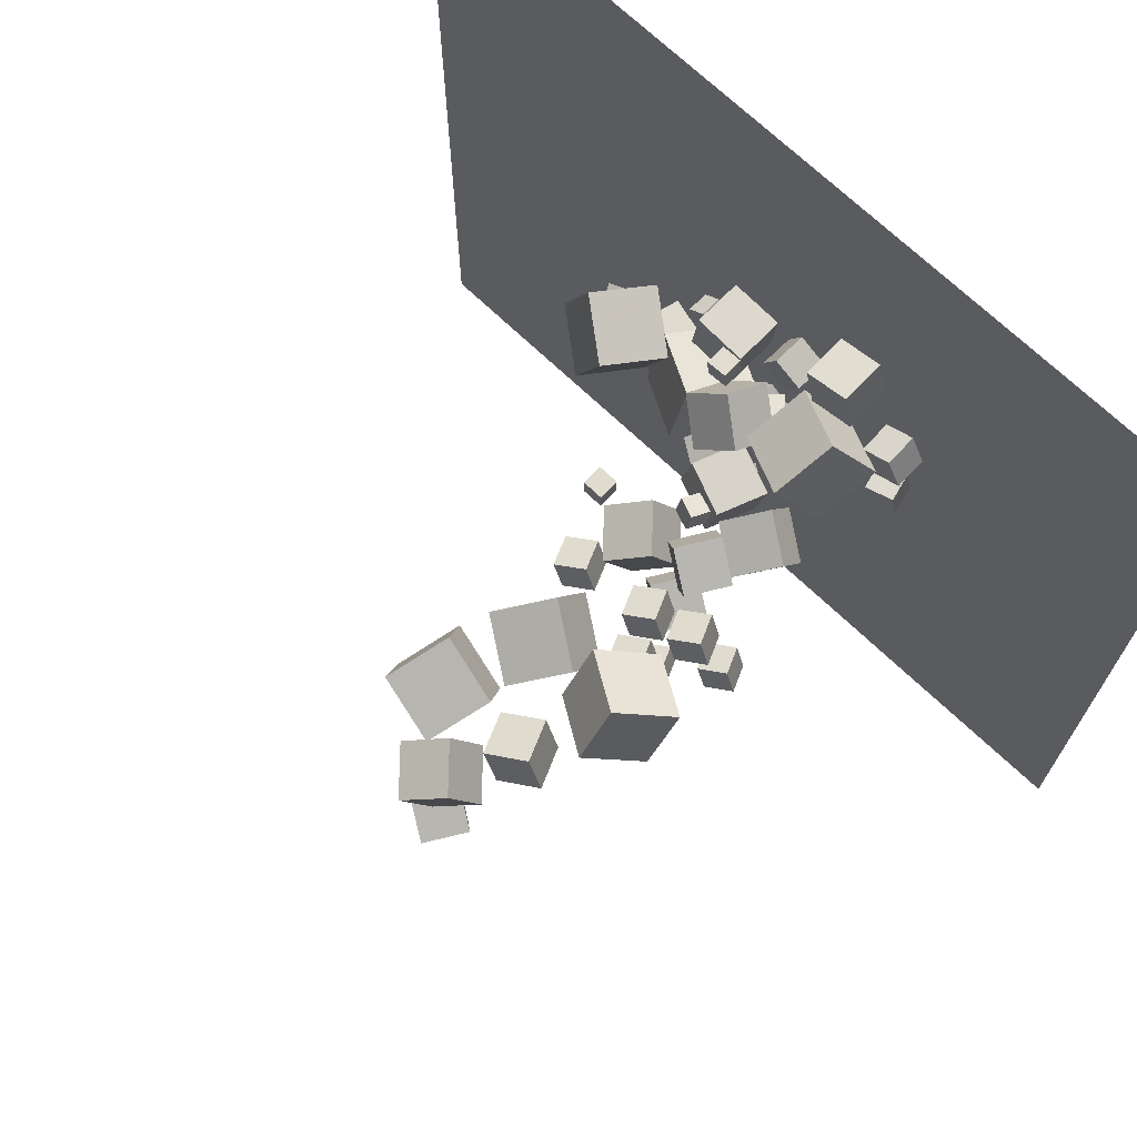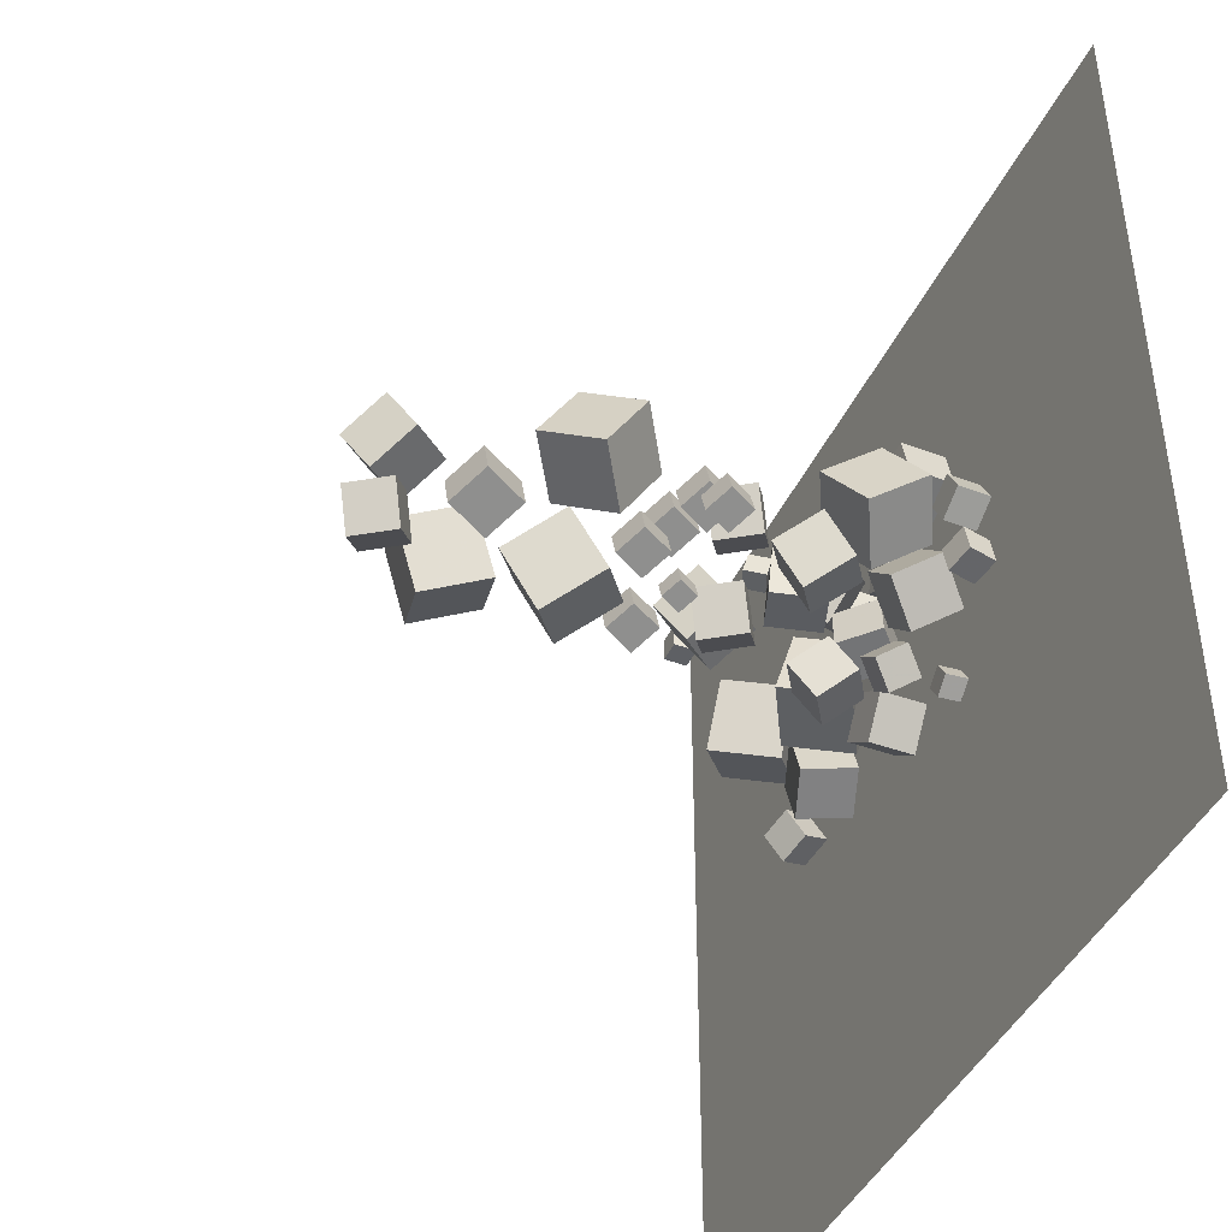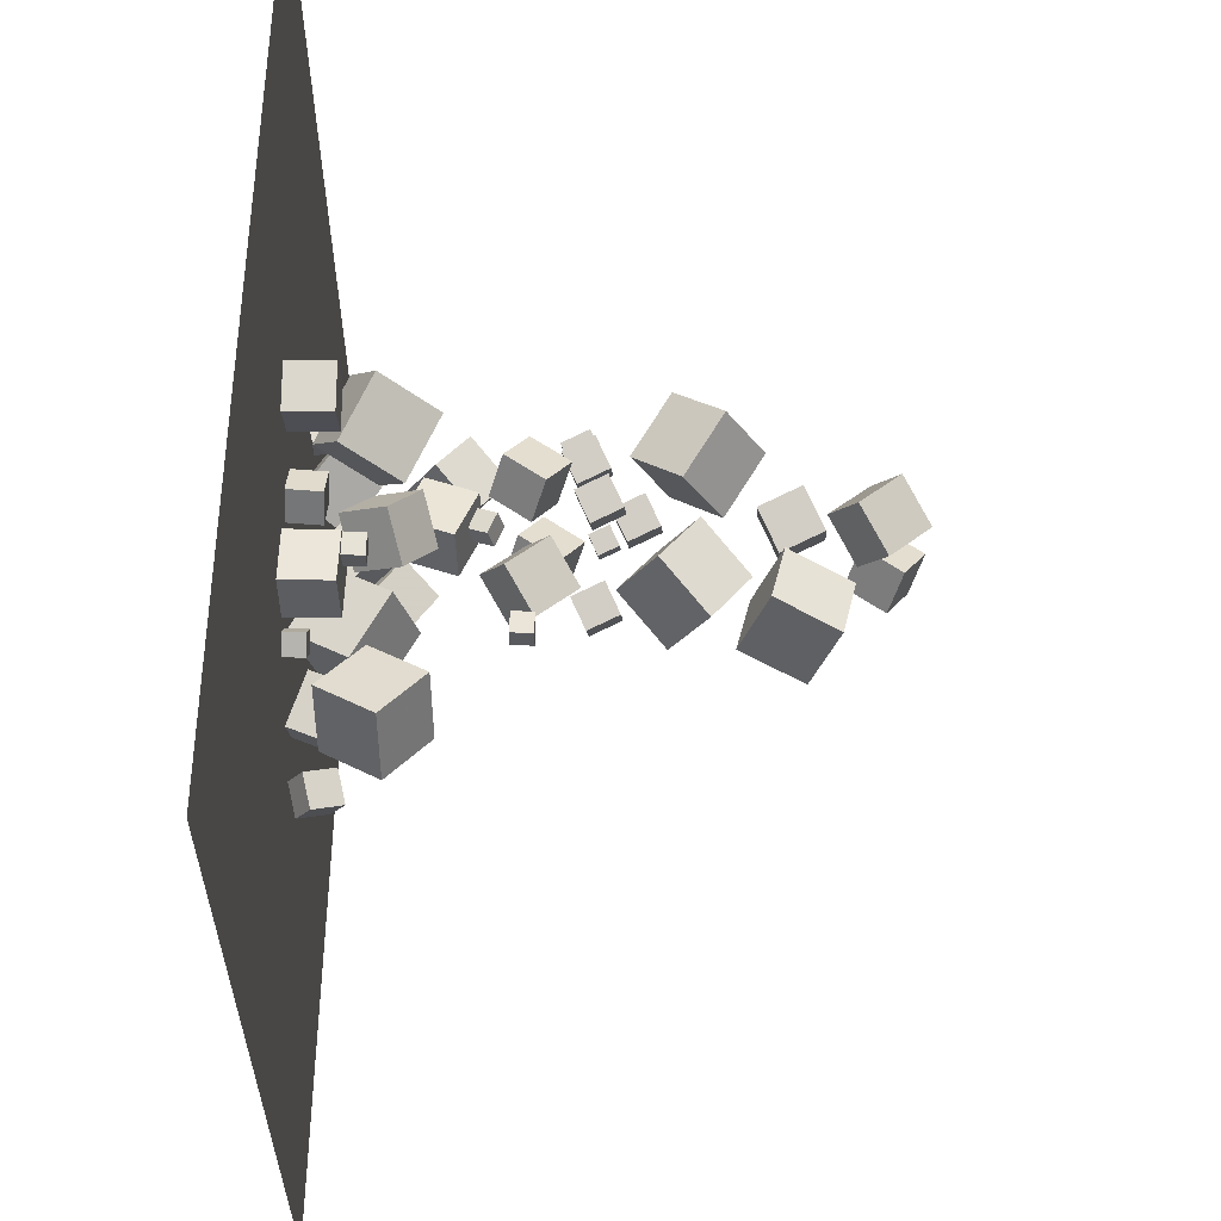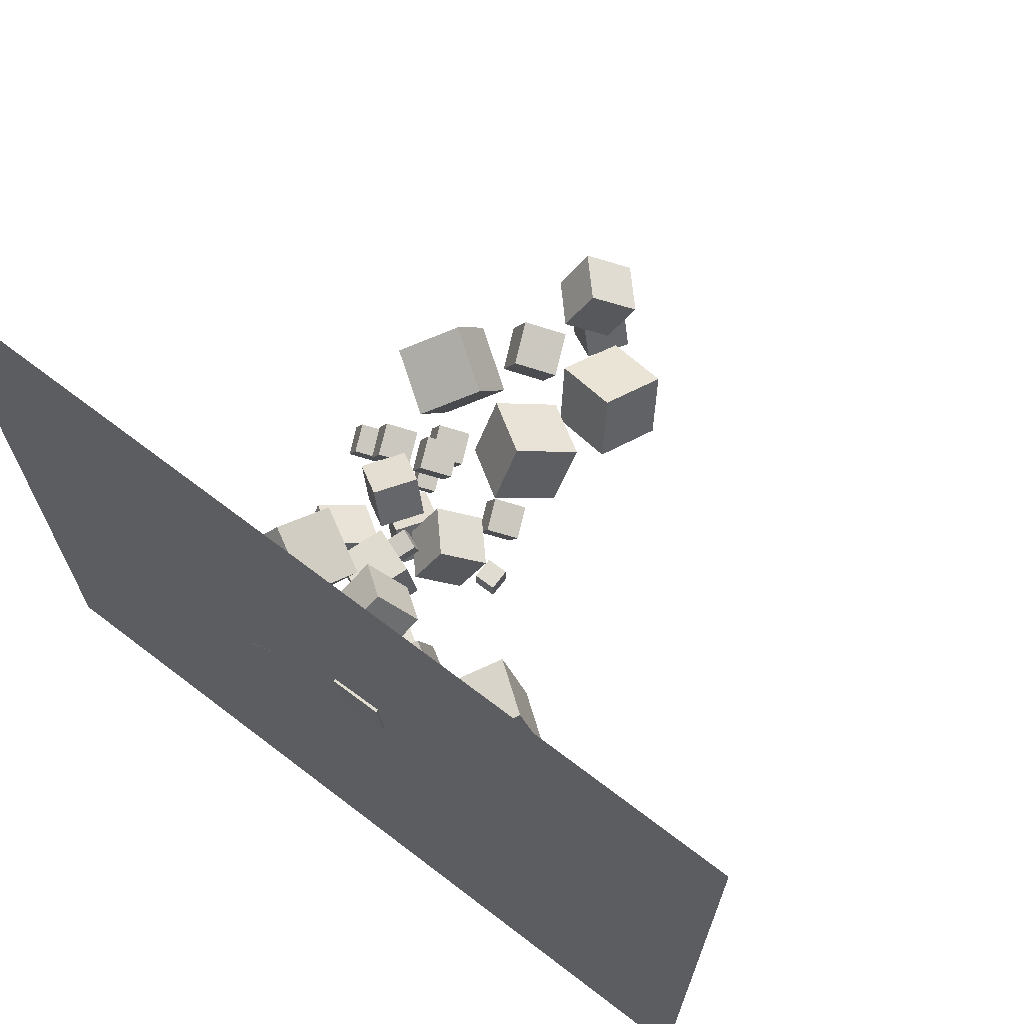
<metadata>
{"format":"obj","ext":"obj","renderer":"f3d","projection":"perspective","resolution":1024,"background":"white","views":[{"elev":70.5,"azim":43.6,"up":"+Y"},{"elev":-43.0,"azim":66.4,"up":"+Y"},{"elev":58.7,"azim":-88.8,"up":"+Y"},{"elev":69.0,"azim":-142.6,"up":"+Y"}]}
</metadata>
<code>
v 3.687 13.41 4.769
v 2.593 13.34 6.442
v 4.451 15.17 5.345
v 3.357 15.1 7.018
v 5.177 12.46 5.703
v 4.082 12.39 7.375
v 5.941 14.21 6.279
v 4.846 14.14 7.951
f 2 4 3
f 8 7 3
f 6 5 7
f 2 1 5
f 3 7 5
f 8 4 2
f 1 2 3
f 4 8 3
f 8 6 7
f 6 2 5
f 1 3 5
f 6 8 2
v 1.667 11.9 1.549
v 0.8594 12.13 3.717
v 2.088 14.19 1.462
v 1.28 14.42 3.631
v 3.806 11.54 2.384
v 2.999 11.77 4.552
v 4.227 13.82 2.298
v 3.42 14.05 4.466
f 12 11 9
f 16 15 11
f 14 13 15
f 10 9 13
f 11 15 13
f 14 16 12
f 10 12 9
f 12 16 11
f 16 14 15
f 14 10 13
f 9 11 13
f 10 14 12
v 2.157 12.57 4.226
v 1.795 12.81 5.065
v 2.184 13.48 3.975
v 1.823 13.72 4.814
v 3.03 12.64 4.582
v 2.668 12.88 5.42
v 3.057 13.55 4.33
v 2.695 13.79 5.169
f 20 19 17
f 24 23 19
f 24 22 21
f 18 17 21
f 17 19 23
f 24 20 18
f 18 20 17
f 20 24 19
f 23 24 21
f 22 18 21
f 21 17 23
f 22 24 18
v 4.445 7.8 8.971
v 4.812 8 9.819
v 4.086 8.672 8.921
v 4.453 8.872 9.769
v 5.239 8.103 8.556
v 5.606 8.302 9.404
v 4.88 8.975 8.506
v 5.246 9.175 9.354
f 28 27 25
f 28 32 31
f 32 30 29
f 30 26 25
f 27 31 29
f 32 28 26
f 26 28 25
f 27 28 31
f 31 32 29
f 29 30 25
f 25 27 29
f 30 32 26
v 1.582 12.14 18.87
v 3.129 11.8 20.57
v 0.87 14.09 19.91
v 2.417 13.75 21.61
v 3.165 13.36 17.67
v 4.712 13.01 19.37
v 2.453 15.31 18.71
v 4 14.97 20.41
f 36 35 33
f 40 39 35
f 40 38 37
f 34 33 37
f 33 35 39
f 40 36 34
f 34 36 33
f 36 40 35
f 39 40 37
f 38 34 37
f 37 33 39
f 38 40 34
v 3.434 10.86 3.04
v 5.269 10.14 4.274
v 3.392 12.84 4.257
v 5.227 12.12 5.491
v 4.862 11.84 1.49
v 6.696 11.12 2.724
v 4.82 13.82 2.707
v 6.655 13.1 3.94
f 44 43 41
f 48 47 43
f 46 45 47
f 42 41 45
f 43 47 45
f 48 44 42
f 42 44 41
f 44 48 43
f 48 46 47
f 46 42 45
f 41 43 45
f 46 48 42
v -1.806 11.56 5.74
v -1.806 11.56 6.685
v -1.806 12.51 5.74
v -1.806 12.51 6.685
v -0.8612 11.56 5.74
v -0.8612 11.56 6.685
v -0.8612 12.51 5.74
v -0.8612 12.51 6.685
f 52 51 49
f 56 55 51
f 54 53 55
f 50 49 53
f 51 55 53
f 56 52 50
f 50 52 49
f 52 56 51
f 56 54 55
f 54 50 53
f 49 51 53
f 54 56 50
v -0.745 9.628 11.71
v 1.664 8.683 13.33
v -0.7995 12.23 13.31
v 1.609 11.28 14.93
v 1.129 10.92 9.674
v 3.538 9.973 11.29
v 1.075 13.52 11.27
v 3.483 12.57 12.89
f 58 60 59
f 64 63 59
f 64 62 61
f 62 58 57
f 59 63 61
f 64 60 58
f 57 58 59
f 60 64 59
f 63 64 61
f 61 62 57
f 57 59 61
f 62 64 58
v 3.858 14.72 12.15
v 3.713 12.13 13.77
v 6.311 15.58 13.75
v 6.167 13 15.37
v 5.668 13.34 10.12
v 5.524 10.75 11.74
v 8.122 14.2 11.71
v 7.977 11.62 13.33
f 68 67 65
f 68 72 71
f 70 69 71
f 66 65 69
f 65 67 71
f 70 72 68
f 66 68 65
f 67 68 71
f 72 70 71
f 70 66 69
f 69 65 71
f 66 70 68
v -0.4618 10.05 8.677
v 0.104 10.36 9.984
v -1.016 11.4 8.599
v -0.4502 11.71 9.907
v 0.7619 10.52 8.037
v 1.328 10.83 9.345
v 0.2077 11.87 7.96
v 0.7735 12.17 9.267
f 74 76 75
f 76 80 79
f 78 77 79
f 78 74 73
f 75 79 77
f 78 80 76
f 73 74 75
f 75 76 79
f 80 78 79
f 77 78 73
f 73 75 77
f 74 78 76
v 3.887 9.553 10.15
v 4.452 9.861 11.46
v 3.332 10.9 10.08
v 3.898 11.21 11.39
v 5.11 10.02 9.515
v 5.676 10.33 10.82
v 4.556 11.37 9.438
v 5.122 11.67 10.75
f 84 83 81
f 88 87 83
f 88 86 85
f 86 82 81
f 83 87 85
f 88 84 82
f 82 84 81
f 84 88 83
f 87 88 85
f 85 86 81
f 81 83 85
f 86 88 82
v 3.359 11.64 8.734
v 3.925 11.95 10.04
v 2.805 12.99 8.657
v 3.371 13.3 9.964
v 4.583 12.11 8.094
v 5.149 12.42 9.402
v 4.029 13.46 8.017
v 4.595 13.76 9.325
f 92 91 89
f 92 96 95
f 96 94 93
f 94 90 89
f 91 95 93
f 94 96 92
f 90 92 89
f 91 92 95
f 95 96 93
f 93 94 89
f 89 91 93
f 90 94 92
v 0.01364 9.875 5.617
v 1.561 9.532 7.318
v -0.6983 11.83 6.659
v 0.8491 11.48 8.36
v 1.596 11.09 4.422
v 3.144 10.75 6.124
v 0.8845 13.04 5.464
v 2.432 12.7 7.165
f 100 99 97
f 100 104 103
f 104 102 101
f 98 97 101
f 99 103 101
f 104 100 98
f 98 100 97
f 99 100 103
f 103 104 101
f 102 98 101
f 97 99 101
f 102 104 98
v 5.308 11.4 8.183
v 5.874 11.7 9.491
v 4.754 12.74 8.106
v 5.32 13.05 9.414
v 6.532 11.86 7.544
v 7.098 12.17 8.851
v 5.978 13.21 7.467
v 6.543 13.52 8.774
f 108 107 105
f 112 111 107
f 112 110 109
f 106 105 109
f 107 111 109
f 110 112 108
f 106 108 105
f 108 112 107
f 111 112 109
f 110 106 109
f 105 107 109
f 106 110 108
v 6.779 10.11 8.012
v 7.278 10.38 9.165
v 6.29 11.3 7.944
v 6.789 11.57 9.097
v 7.858 10.52 7.448
v 8.358 10.79 8.601
v 7.37 11.71 7.379
v 7.869 11.98 8.533
f 114 116 115
f 120 119 115
f 118 117 119
f 118 114 113
f 115 119 117
f 120 116 114
f 113 114 115
f 116 120 115
f 120 118 119
f 117 118 113
f 113 115 117
f 118 120 114
v 3.078 8.717 5.237
v 1.984 8.645 6.91
v 3.842 10.47 5.813
v 2.748 10.4 7.486
v 4.568 7.763 6.171
v 3.473 7.691 7.843
v 5.332 9.519 6.747
v 4.237 9.447 8.419
f 124 123 121
f 124 128 127
f 128 126 125
f 122 121 125
f 123 127 125
f 126 128 124
f 122 124 121
f 123 124 127
f 127 128 125
f 126 122 125
f 121 123 125
f 122 126 124
v 3.133 9.973 16.02
v 3.906 10.39 17.8
v 2.376 11.81 15.91
v 3.149 12.23 17.7
v 4.805 10.61 15.14
v 5.578 11.03 16.93
v 4.048 12.45 15.04
v 4.821 12.87 16.82
f 132 131 129
f 136 135 131
f 134 133 135
f 130 129 133
f 131 135 133
f 134 136 132
f 130 132 129
f 132 136 131
f 136 134 135
f 134 130 133
f 129 131 133
f 130 134 132
v 2.343 9.426 18.52
v 1.249 9.353 20.19
v 3.108 11.18 19.1
v 2.013 11.11 20.77
v 3.833 8.471 19.46
v 2.738 8.399 21.13
v 4.597 10.23 20.03
v 3.502 10.16 21.7
f 138 140 139
f 144 143 139
f 142 141 143
f 138 137 141
f 139 143 141
f 144 140 138
f 137 138 139
f 140 144 139
f 144 142 143
f 142 138 141
f 137 139 141
f 142 144 138
v -2.466 10.14 17.03
v 0.3481 9.107 17.61
v -1.731 12.84 18.25
v 1.084 11.81 18.83
v -1.54 11.12 14.29
v 1.274 10.09 14.87
v -0.8043 13.82 15.51
v 2.01 12.79 16.09
f 146 148 147
f 152 151 147
f 150 149 151
f 150 146 145
f 147 151 149
f 150 152 148
f 145 146 147
f 148 152 147
f 152 150 151
f 149 150 145
f 145 147 149
f 146 150 148
v -8 12.21 1.328
v -5.699 11.25 3.089
v -6.759 15 1.224
v -4.458 14.04 2.986
v -6.425 11.42 -1.163
v -4.123 10.46 0.5977
v -5.183 14.2 -1.267
v -2.882 13.24 0.4944
f 156 155 153
f 160 159 155
f 158 157 159
f 154 153 157
f 153 155 159
f 160 156 154
f 154 156 153
f 156 160 155
f 160 158 159
f 158 154 157
f 157 153 159
f 158 160 154
v 0.7637 10.04 -0.5528
v -0.267 8.983 0.7998
v 0.3701 11.72 0.4559
v -0.6605 10.66 1.809
v 2.432 9.782 0.5209
v 1.401 8.73 1.873
v 2.038 11.46 1.53
v 1.008 10.41 2.882
f 164 163 161
f 168 167 163
f 166 165 167
f 162 161 165
f 163 167 165
f 166 168 164
f 162 164 161
f 164 168 163
f 168 166 167
f 166 162 165
f 161 163 165
f 162 166 164
v 0.5911 10.81 -0.1478
v 1.941 11.23 1.254
v 0.1782 12.75 -0.332
v 1.528 13.17 1.07
v 1.995 10.97 -1.55
v 3.345 11.39 -0.1479
v 1.582 12.91 -1.734
v 2.932 13.33 -0.3321
f 170 172 171
f 176 175 171
f 174 173 175
f 170 169 173
f 169 171 175
f 174 176 172
f 169 170 171
f 172 176 171
f 176 174 175
f 174 170 173
f 173 169 175
f 170 174 172
v -0.8171 9.104 -2.544
v -0.8085 9.075 -0.5443
v 0.4123 10.68 -2.526
v 0.421 10.65 -0.5262
v 0.7604 7.875 -2.569
v 0.769 7.846 -0.5693
v 1.99 9.453 -2.551
v 1.998 9.423 -0.5512
f 180 179 177
f 184 183 179
f 182 181 183
f 182 178 177
f 179 183 181
f 184 180 178
f 178 180 177
f 180 184 179
f 184 182 183
f 181 182 177
f 177 179 181
f 182 184 178
v 8.162 11.81 -1.292
v 7.937 13.07 -1.235
v 6.928 11.58 -1.013
v 6.704 12.84 -0.9557
v 7.877 11.81 -2.546
v 7.652 13.08 -2.489
v 6.643 11.58 -2.267
v 6.419 12.85 -2.209
f 188 187 185
f 192 191 187
f 192 190 189
f 190 186 185
f 185 187 191
f 192 188 186
f 186 188 185
f 188 192 187
f 191 192 189
f 189 190 185
f 189 185 191
f 190 192 186
v 8.062 15.1 -1.108
v 7.36 16.38 -1.108
v 6.784 14.4 -1.097
v 6.082 15.67 -1.097
v 8.052 15.09 -2.565
v 7.351 16.37 -2.565
v 6.775 14.39 -2.555
v 6.073 15.67 -2.555
f 196 195 193
f 196 200 199
f 198 197 199
f 198 194 193
f 195 199 197
f 198 200 196
f 194 196 193
f 195 196 199
f 200 198 199
f 197 198 193
f 193 195 197
f 194 198 196
v -5.052 8.37 -0.3663
v -2.971 9.07 0.3995
v -5.792 10.57 -0.3683
v -3.711 11.27 0.3974
v -4.325 8.612 -2.562
v -2.244 9.312 -1.796
v -5.066 10.82 -2.564
v -2.985 11.52 -1.798
f 204 203 201
f 204 208 207
f 208 206 205
f 202 201 205
f 203 207 205
f 206 208 204
f 202 204 201
f 203 204 207
f 207 208 205
f 206 202 205
f 201 203 205
f 202 206 204
v 0.7888 15.78 -2.569
v 2.102 15.15 -2.535
v 0.729 15.74 -1.113
v 2.043 15.11 -1.08
v 1.418 17.1 -2.5
v 2.731 16.47 -2.467
v 1.358 17.05 -1.044
v 2.671 16.42 -1.011
f 212 211 209
f 216 215 211
f 214 213 215
f 210 209 213
f 211 215 213
f 216 212 210
f 210 212 209
f 212 216 211
f 216 214 215
f 214 210 213
f 209 211 213
f 214 216 210
v 2.843 8.584 -0.4242
v 3.587 9.448 0.4833
v 1.738 9.535 -0.4236
v 2.482 10.4 0.4839
v 3.435 9.272 -1.565
v 4.179 10.14 -0.6574
v 2.33 10.22 -1.564
v 3.074 11.09 -0.6568
f 220 219 217
f 224 223 219
f 224 222 221
f 222 218 217
f 217 219 223
f 224 220 218
f 218 220 217
f 220 224 219
f 223 224 221
f 221 222 217
f 221 217 223
f 222 224 218
v -7.797 8.614 -2.164
v -7.278 8.05 -0.9241
v -8.053 9.877 -1.482
v -7.534 9.313 -0.2423
v -6.459 9.075 -2.514
v -5.94 8.511 -1.275
v -6.715 10.34 -1.833
v -6.196 9.773 -0.5929
f 228 227 225
f 232 231 227
f 230 229 231
f 226 225 229
f 227 231 229
f 232 228 226
f 226 228 225
f 228 232 227
f 232 230 231
f 230 226 229
f 225 227 229
f 230 232 226
v 3.156 17.69 -0.6451
v 2.478 16.01 1.811
v 5.742 18.6 0.6948
v 5.064 16.92 3.15
v 4.629 15.31 -1.867
v 3.951 13.63 0.5888
v 7.215 16.22 -0.5269
v 6.537 14.54 1.929
f 236 235 233
f 236 240 239
f 238 237 239
f 238 234 233
f 235 239 237
f 238 240 236
f 234 236 233
f 235 236 239
f 240 238 239
f 237 238 233
f 233 235 237
f 234 238 236
v -3.676 10.66 0.8273
v -1.05 11.09 2.322
v -3.644 13.58 -0.0676
v -1.017 14.01 1.427
v -2.122 9.873 -1.679
v 0.5051 10.3 -0.1846
v -2.089 12.79 -2.574
v 0.5373 13.22 -1.079
f 244 243 241
f 244 248 247
f 248 246 245
f 242 241 245
f 241 243 247
f 248 244 242
f 242 244 241
f 243 244 247
f 247 248 245
f 246 242 245
f 245 241 247
f 246 248 242
v -3.662 13.53 -1.615
v -3.049 12.81 -1.594
v -2.944 14.14 -1.616
v -2.33 13.42 -1.595
v -3.649 13.51 -2.56
v -3.035 12.79 -2.539
v -2.93 14.13 -2.561
v -2.317 13.41 -2.54
f 250 252 251
f 256 255 251
f 256 254 253
f 250 249 253
f 249 251 255
f 256 252 250
f 249 250 251
f 252 256 251
f 255 256 253
f 254 250 253
f 253 249 255
f 254 256 250
v 2.592 12.25 -0.7463
v 4.256 10.62 -0.7612
v 3.877 13.55 0.6873
v 5.541 11.92 0.6724
v 3.585 13.28 -2.577
v 5.249 11.66 -2.592
v 4.87 14.58 -1.143
v 6.534 12.96 -1.158
f 258 260 259
f 264 263 259
f 262 261 263
f 258 257 261
f 257 259 263
f 264 260 258
f 257 258 259
f 260 264 259
f 264 262 263
f 262 258 261
f 261 257 263
f 262 264 258
v -0.2779 14.1 -0.0464
v 1.308 12.88 1.131
v -0.7522 15.33 1.871
v 0.8335 14.1 3.048
v 1.355 15.65 -0.6328
v 2.941 14.42 0.5447
v 0.881 16.88 1.285
v 2.467 15.65 2.462
f 268 267 265
f 272 271 267
f 270 269 271
f 270 266 265
f 265 267 271
f 272 268 266
f 266 268 265
f 268 272 267
f 272 270 271
f 269 270 265
f 269 265 271
f 270 272 266
v 4.659 8.893 -1.537
v 4.716 8.929 -2.48
v 3.846 8.416 -1.605
v 3.903 8.452 -2.547
v 5.137 8.078 -1.539
v 5.195 8.115 -2.482
v 4.325 7.601 -1.607
v 4.382 7.637 -2.55
f 276 275 273
f 280 279 275
f 278 277 279
f 278 274 273
f 275 279 277
f 280 276 274
f 274 276 273
f 276 280 275
f 280 278 279
f 277 278 273
f 273 275 277
f 278 280 274
v 0.2085 15.34 -0.3986
v 0.2115 15.33 0.5462
v -0.7319 15.25 -0.3973
v -0.7289 15.23 0.5475
v 0.1154 16.28 -0.3815
v 0.1184 16.27 0.5634
v -0.825 16.19 -0.3802
v -0.822 16.17 0.5647
f 284 283 281
f 284 288 287
f 286 285 287
f 286 282 281
f 281 283 287
f 286 288 284
f 282 284 281
f 283 284 287
f 288 286 287
f 285 286 281
f 285 281 287
f 282 286 284
v -0.06019 14.06 -2.643
v -0.08006 14.1 -0.3181
v -2.377 14.26 -2.666
v -2.396 14.3 -0.3415
v 0.1418 16.38 -2.682
v 0.1219 16.42 -0.3577
v -2.175 16.58 -2.706
v -2.194 16.62 -0.3811
f 290 292 291
f 296 295 291
f 294 293 295
f 290 289 293
f 291 295 293
f 296 292 290
f 289 290 291
f 292 296 291
f 296 294 295
f 294 290 293
f 289 291 293
f 294 296 290
v 5.578 18.09 -2.557
v 5.594 18.1 -0.5568
v 3.638 17.61 -2.539
v 3.653 17.62 -0.5387
v 5.095 20.03 -2.566
v 5.11 20.05 -0.5664
v 3.154 19.55 -2.548
v 3.17 19.56 -0.5483
f 298 300 299
f 300 304 303
f 302 301 303
f 302 298 297
f 297 299 303
f 304 300 298
f 297 298 299
f 299 300 303
f 304 302 303
f 301 302 297
f 301 297 303
f 302 304 298
v -18.87 -7.621 -2.577
v 18.87 -7.621 -2.577
v -18.87 30.12 -2.577
v 18.87 30.12 -2.577
f 306 308 307
f 305 306 307

</code>
